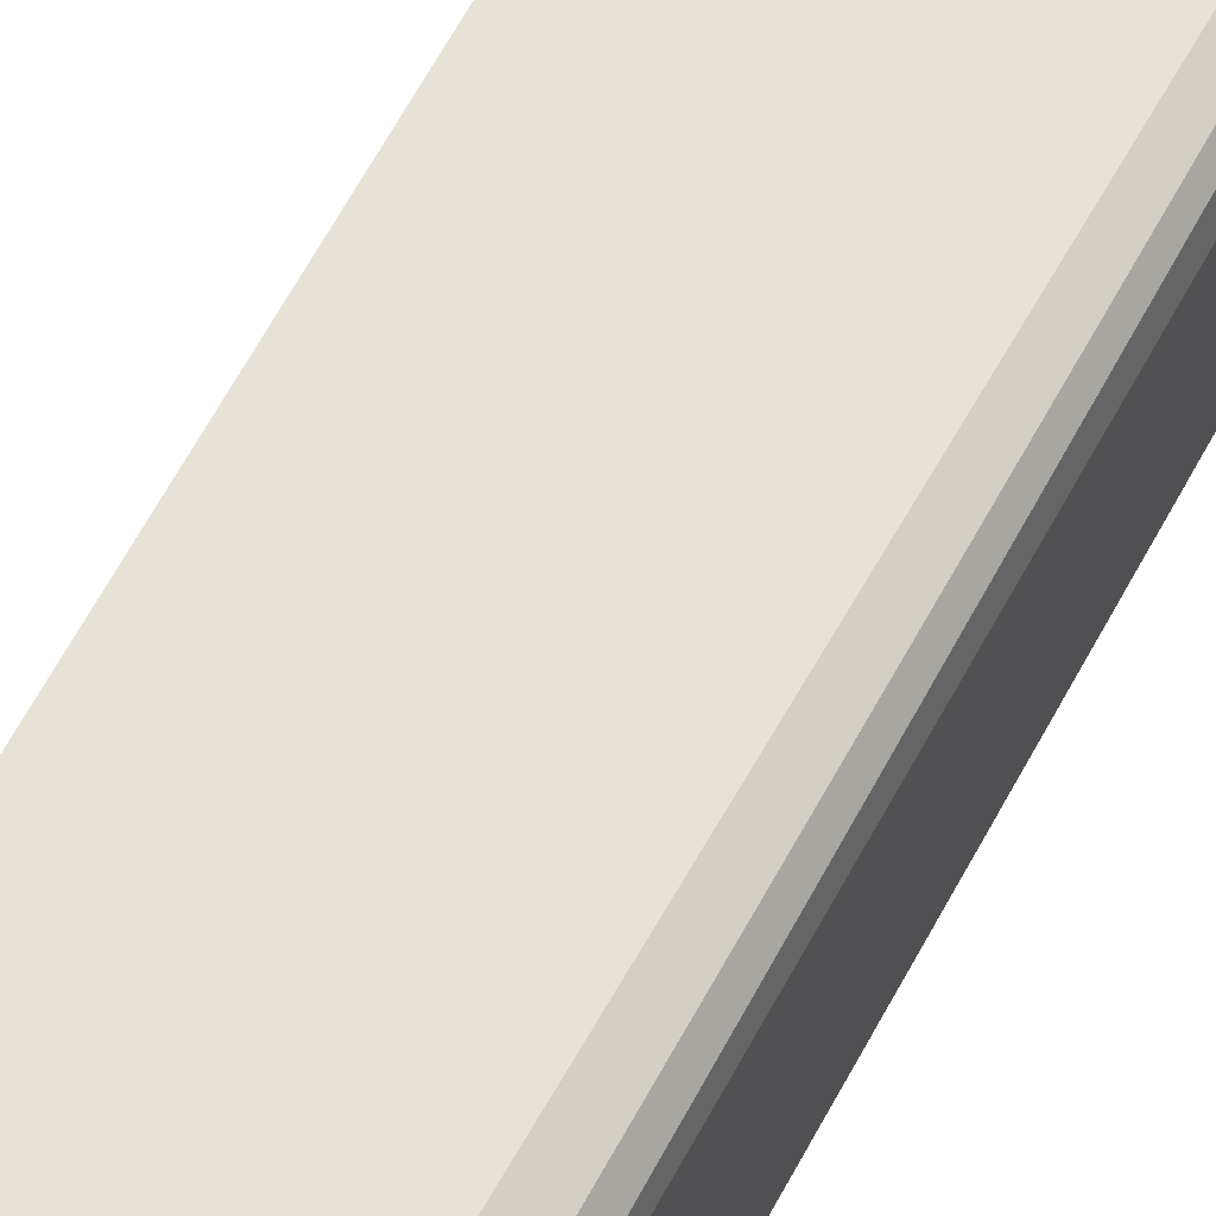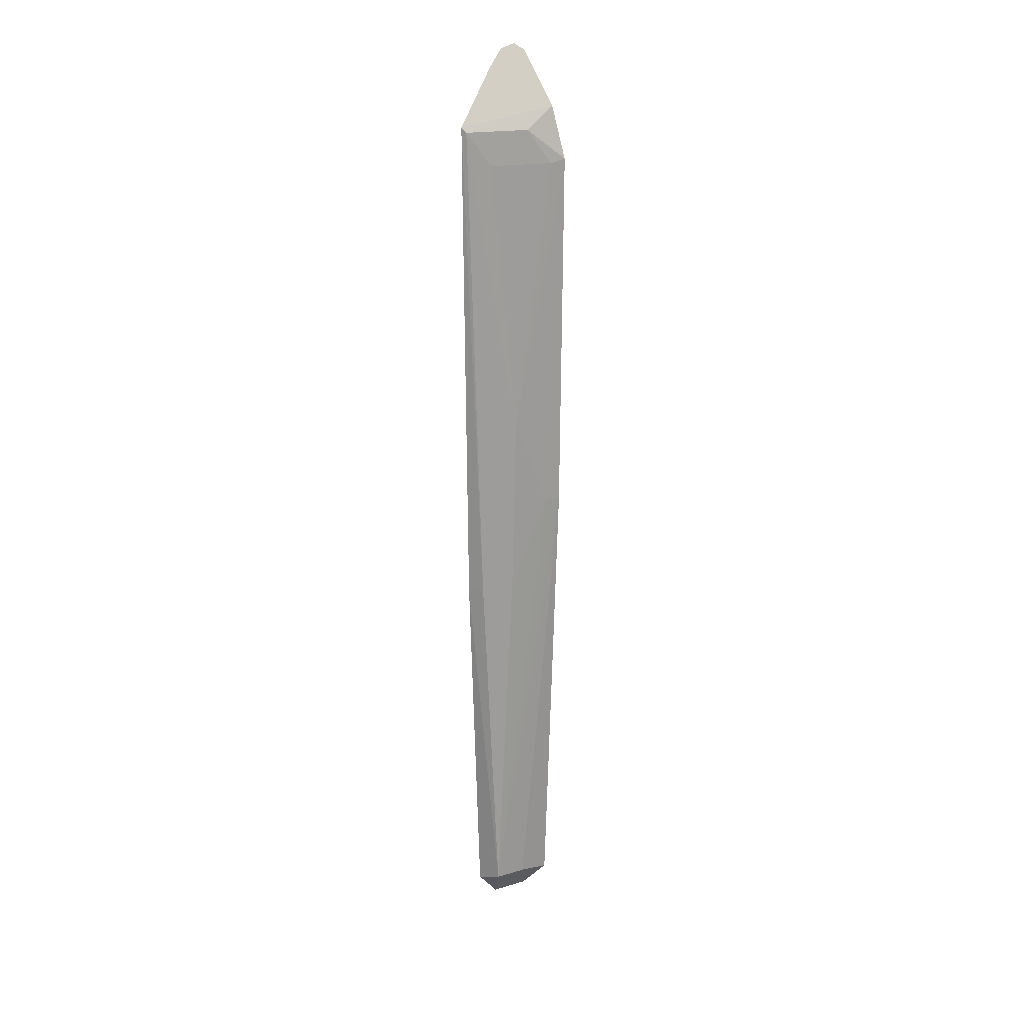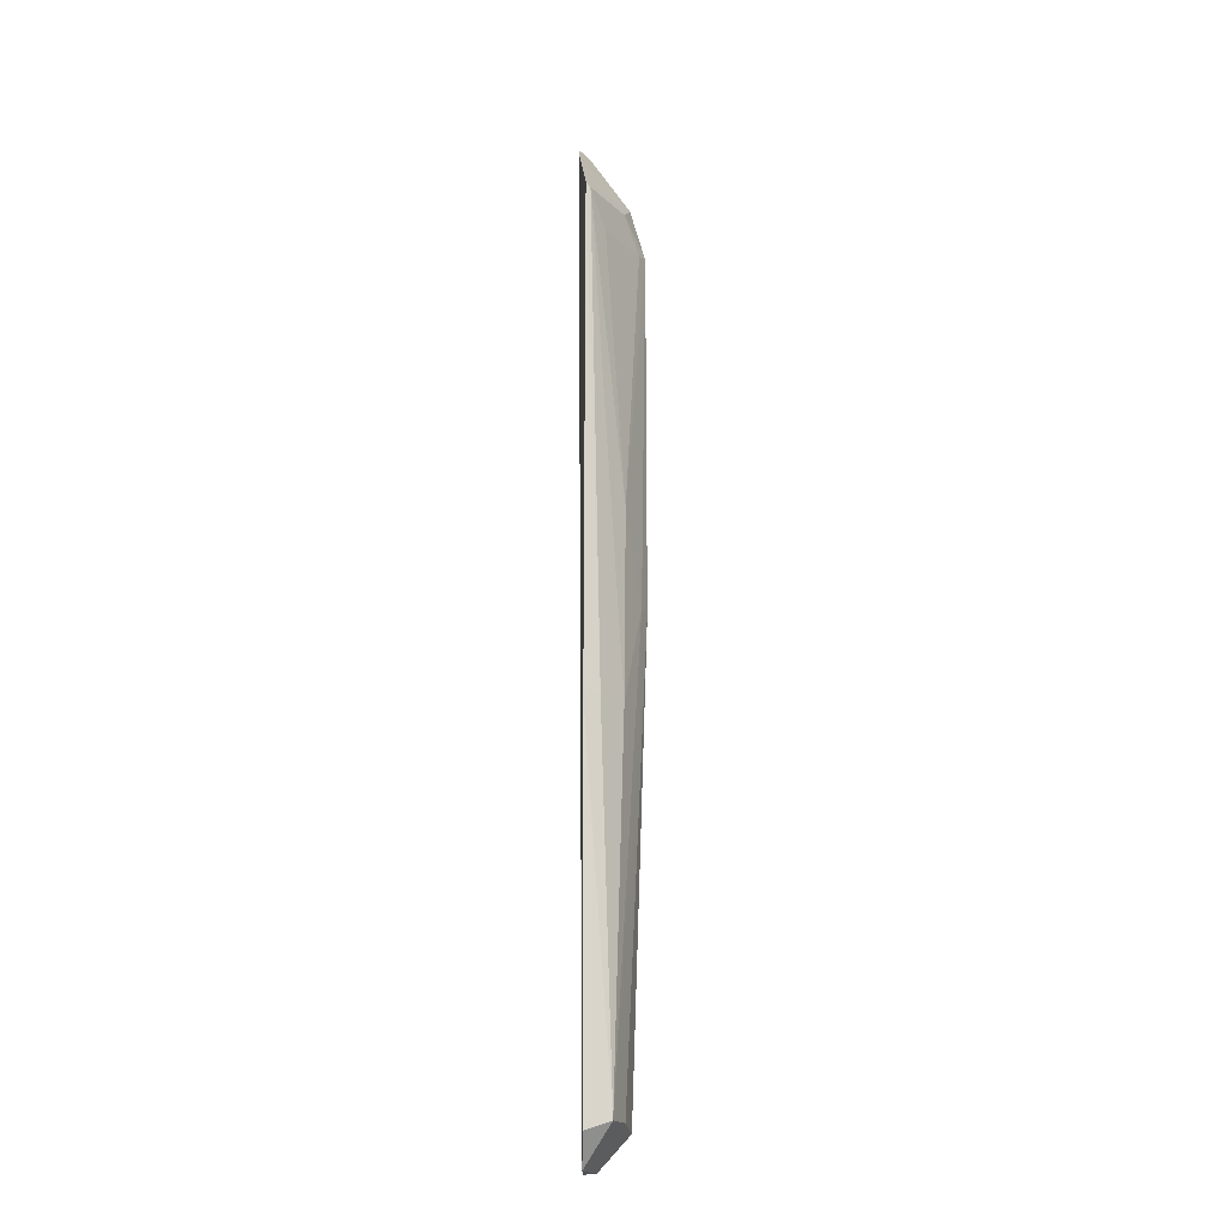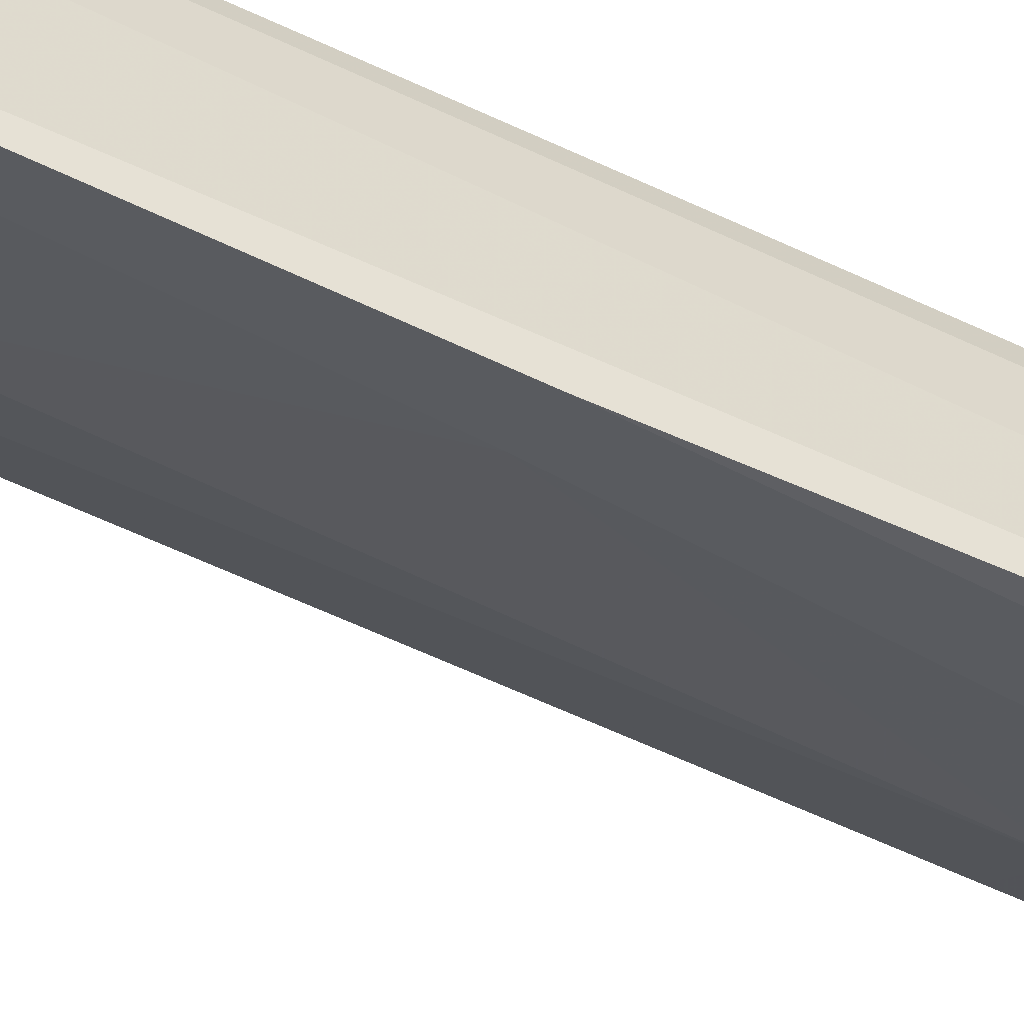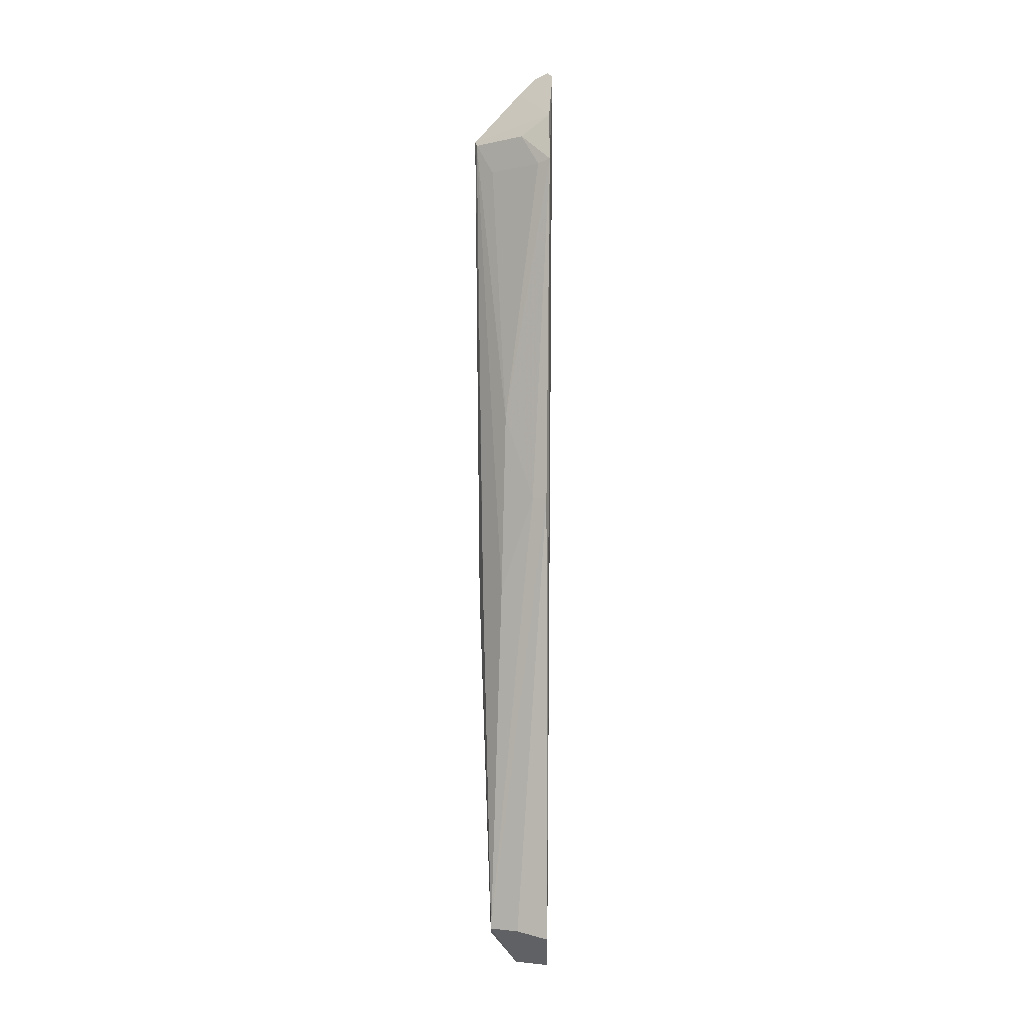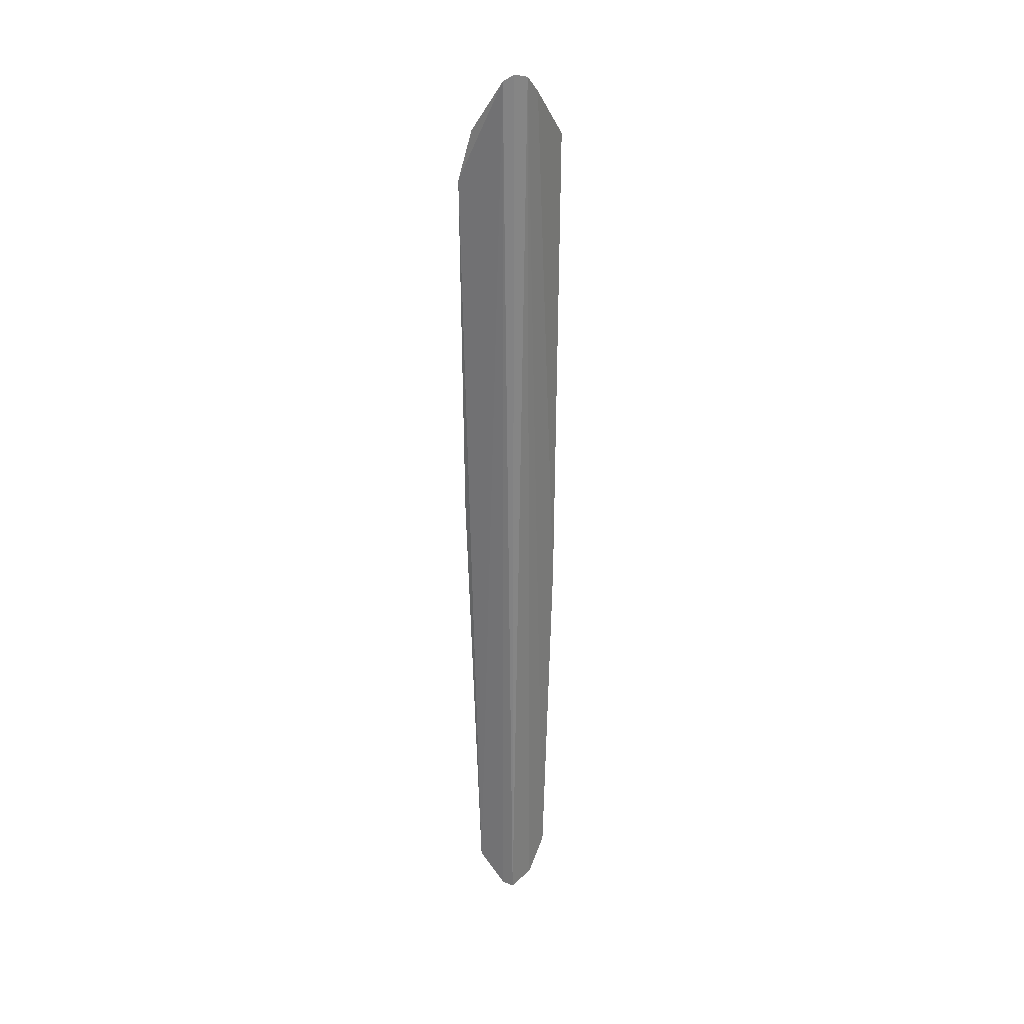
<metadata>
{"format":"obj","ext":"obj","renderer":"f3d","projection":"perspective","resolution":1024,"background":"white","views":[{"elev":63.3,"azim":28.1,"up":"+Y"},{"elev":20.6,"azim":-51.0,"up":"+Z"},{"elev":-17.6,"azim":-93.3,"up":"+Z"},{"elev":-54.3,"azim":62.6,"up":"+Y"},{"elev":-2.7,"azim":5.6,"up":"+Z"},{"elev":29.1,"azim":123.9,"up":"+Z"}]}
</metadata>
<code>
v -0.05158 -0.1387 0.2435
v -0.05566 -0.1253 -0.4673
v -0.05242 -0.09445 0.3325
v -0.0693 -0.08188 0.3344
v -0.1266 -0.08544 0.2736
v -0.05976 -0.08973 -0.4965
v -0.1085 -0.1085 -0.4615
v -0.05303 -0.1257 0.2877
v -0.05768 -0.09988 -0.4953
v -0.05762 -0.08708 0.338
v -0.1111 -0.0871 -0.4686
v -0.0549 -0.1386 -0.06778
v -0.0941 -0.1191 0.006977
v -0.07931 -0.1196 0.2696
v -0.08465 -0.08217 0.3194
v -0.08752 -0.08752 -0.4953
v -0.1221 -0.08535 -0.1536
v -0.08329 -0.1188 -0.4617
v -0.1247 -0.0893 0.2695
v -0.06784 -0.1333 -0.06761
v -0.06274 -0.1327 0.2405
v -0.1173 -0.09855 -0.1517
v -0.09794 -0.1176 -0.1516
v -0.1082 -0.1023 0.2405
f 1 2 3
f 8 1 3
f 9 6 3
f 9 3 2
f 10 6 4
f 10 3 6
f 10 8 3
f 10 4 8
f 12 2 1
f 14 8 5
f 14 1 8
f 15 8 4
f 15 5 8
f 16 11 4
f 16 4 6
f 16 6 9
f 16 9 7
f 16 7 11
f 17 11 7
f 17 5 15
f 17 15 4
f 17 4 11
f 18 12 7
f 18 2 12
f 18 9 2
f 18 7 9
f 19 14 5
f 20 12 1
f 20 1 13
f 20 7 12
f 21 13 1
f 21 1 14
f 21 14 19
f 22 17 7
f 22 5 17
f 22 19 5
f 23 13 19
f 23 20 13
f 23 7 20
f 23 22 7
f 23 19 22
f 24 21 19
f 24 19 13
f 24 13 21

</code>
